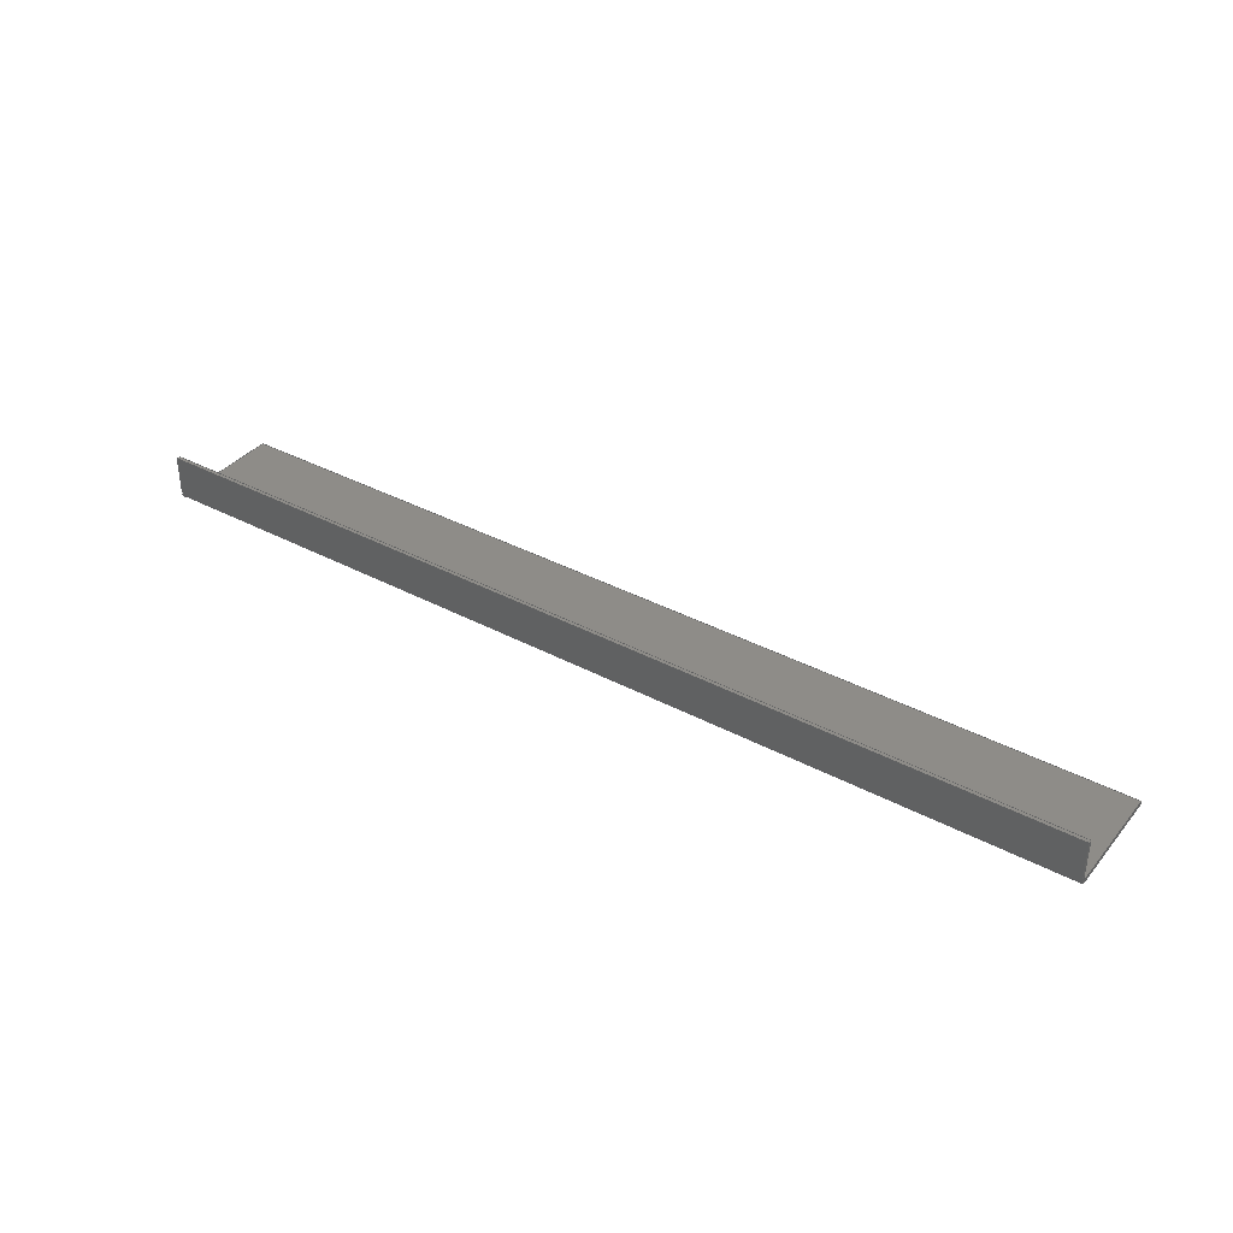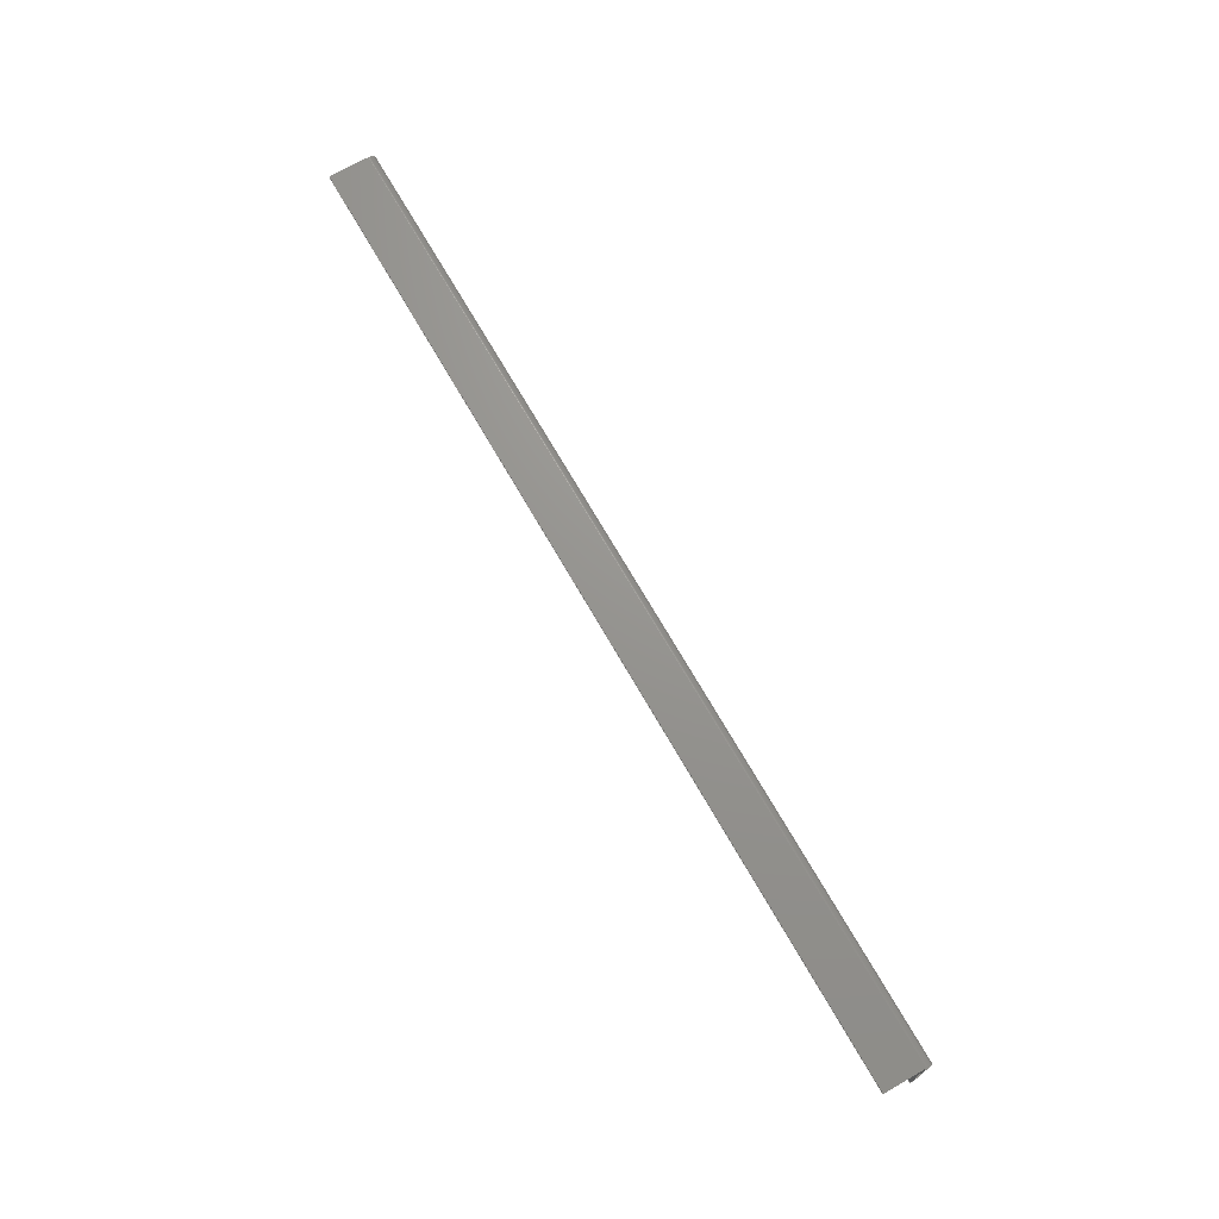
<metadata>
{"format":"step","ext":"stp","renderer":"f3d","projection":"perspective","resolution":1024,"background":"white","views":[{"elev":37.1,"azim":34.5,"up":"+Y"},{"elev":70.7,"azim":-119.8,"up":"+Z"}]}
</metadata>
<code>
ISO-10303-21;
DATA;
#1=MECHANICAL_DESIGN_GEOMETRIC_PRESENTATION_REPRESENTATION('',(#4),#376);
#2=SHAPE_REPRESENTATION_RELATIONSHIP('SRR','None',#386,#3);
#3=ADVANCED_BREP_SHAPE_REPRESENTATION('',(#5),#375);
#4=STYLED_ITEM('',(#395),#5);
#5=MANIFOLD_SOLID_BREP('Solid1',#214);
#6=CYLINDRICAL_SURFACE('',#245,0.25);
#7=CYLINDRICAL_SURFACE('',#246,0.125);
#8=CIRCLE('',#240,0.125);
#9=CIRCLE('',#241,0.25);
#10=CIRCLE('',#243,0.125);
#11=CIRCLE('',#244,0.25);
#12=FACE_OUTER_BOUND('',#26,.T.);
#13=FACE_OUTER_BOUND('',#27,.T.);
#14=FACE_OUTER_BOUND('',#28,.T.);
#15=FACE_OUTER_BOUND('',#29,.T.);
#16=FACE_OUTER_BOUND('',#30,.T.);
#17=FACE_OUTER_BOUND('',#31,.T.);
#18=FACE_OUTER_BOUND('',#32,.T.);
#19=FACE_OUTER_BOUND('',#33,.T.);
#20=FACE_OUTER_BOUND('',#34,.T.);
#21=FACE_OUTER_BOUND('',#35,.T.);
#22=FACE_OUTER_BOUND('',#36,.T.);
#23=FACE_OUTER_BOUND('',#37,.T.);
#24=FACE_OUTER_BOUND('',#38,.T.);
#25=FACE_OUTER_BOUND('',#39,.T.);
#26=EDGE_LOOP('',(#132,#133,#134,#135));
#27=EDGE_LOOP('',(#136,#137,#138,#139));
#28=EDGE_LOOP('',(#140,#141,#142,#143));
#29=EDGE_LOOP('',(#144,#145,#146,#147));
#30=EDGE_LOOP('',(#148,#149,#150,#151));
#31=EDGE_LOOP('',(#152,#153,#154,#155));
#32=EDGE_LOOP('',(#156,#157,#158,#159));
#33=EDGE_LOOP('',(#160,#161,#162,#163));
#34=EDGE_LOOP('',(#164,#165,#166,#167));
#35=EDGE_LOOP('',(#168,#169,#170,#171));
#36=EDGE_LOOP('',(#172,#173,#174,#175));
#37=EDGE_LOOP('',(#176,#177,#178,#179));
#38=EDGE_LOOP('',(#180,#181,#182,#183));
#39=EDGE_LOOP('',(#184,#185,#186,#187));
#40=LINE('',#318,#64);
#41=LINE('',#320,#65);
#42=LINE('',#322,#66);
#43=LINE('',#323,#67);
#44=LINE('',#326,#68);
#45=LINE('',#328,#69);
#46=LINE('',#329,#70);
#47=LINE('',#332,#71);
#48=LINE('',#334,#72);
#49=LINE('',#335,#73);
#50=LINE('',#337,#74);
#51=LINE('',#338,#75);
#52=LINE('',#343,#76);
#53=LINE('',#350,#77);
#54=LINE('',#353,#78);
#55=LINE('',#355,#79);
#56=LINE('',#358,#80);
#57=LINE('',#360,#81);
#58=LINE('',#361,#82);
#59=LINE('',#364,#83);
#60=LINE('',#366,#84);
#61=LINE('',#367,#85);
#62=LINE('',#369,#86);
#63=LINE('',#371,#87);
#64=VECTOR('',#256,39.37);
#65=VECTOR('',#257,39.37);
#66=VECTOR('',#258,39.37);
#67=VECTOR('',#259,39.37);
#68=VECTOR('',#262,39.37);
#69=VECTOR('',#263,39.37);
#70=VECTOR('',#264,39.37);
#71=VECTOR('',#267,39.37);
#72=VECTOR('',#268,39.37);
#73=VECTOR('',#269,39.37);
#74=VECTOR('',#272,39.37);
#75=VECTOR('',#273,39.37);
#76=VECTOR('',#278,39.37);
#77=VECTOR('',#287,39.37);
#78=VECTOR('',#292,39.37);
#79=VECTOR('',#295,39.37);
#80=VECTOR('',#298,39.37);
#81=VECTOR('',#299,39.37);
#82=VECTOR('',#300,39.37);
#83=VECTOR('',#303,39.37);
#84=VECTOR('',#304,39.37);
#85=VECTOR('',#305,39.37);
#86=VECTOR('',#308,39.37);
#87=VECTOR('',#311,39.37);
#88=VERTEX_POINT('',#316);
#89=VERTEX_POINT('',#317);
#90=VERTEX_POINT('',#319);
#91=VERTEX_POINT('',#321);
#92=VERTEX_POINT('',#325);
#93=VERTEX_POINT('',#327);
#94=VERTEX_POINT('',#331);
#95=VERTEX_POINT('',#333);
#96=VERTEX_POINT('',#341);
#97=VERTEX_POINT('',#342);
#98=VERTEX_POINT('',#347);
#99=VERTEX_POINT('',#349);
#100=VERTEX_POINT('',#357);
#101=VERTEX_POINT('',#359);
#102=VERTEX_POINT('',#363);
#103=VERTEX_POINT('',#365);
#104=EDGE_CURVE('',#88,#89,#40,.T.);
#105=EDGE_CURVE('',#88,#90,#41,.T.);
#106=EDGE_CURVE('',#90,#91,#42,.T.);
#107=EDGE_CURVE('',#91,#89,#43,.T.);
#108=EDGE_CURVE('',#90,#92,#44,.T.);
#109=EDGE_CURVE('',#93,#92,#45,.T.);
#110=EDGE_CURVE('',#91,#93,#46,.T.);
#111=EDGE_CURVE('',#88,#94,#47,.T.);
#112=EDGE_CURVE('',#89,#95,#48,.T.);
#113=EDGE_CURVE('',#95,#94,#49,.T.);
#114=EDGE_CURVE('',#94,#92,#50,.T.);
#115=EDGE_CURVE('',#93,#95,#51,.T.);
#116=EDGE_CURVE('',#96,#97,#52,.T.);
#117=EDGE_CURVE('',#94,#96,#8,.T.);
#118=EDGE_CURVE('',#92,#97,#9,.T.);
#119=EDGE_CURVE('',#98,#88,#10,.T.);
#120=EDGE_CURVE('',#98,#99,#53,.T.);
#121=EDGE_CURVE('',#99,#90,#11,.T.);
#122=EDGE_CURVE('',#99,#97,#54,.T.);
#123=EDGE_CURVE('',#96,#98,#55,.T.);
#124=EDGE_CURVE('',#100,#97,#56,.T.);
#125=EDGE_CURVE('',#100,#101,#57,.T.);
#126=EDGE_CURVE('',#101,#96,#58,.T.);
#127=EDGE_CURVE('',#98,#102,#59,.T.);
#128=EDGE_CURVE('',#103,#102,#60,.T.);
#129=EDGE_CURVE('',#99,#103,#61,.T.);
#130=EDGE_CURVE('',#103,#100,#62,.T.);
#131=EDGE_CURVE('',#102,#101,#63,.T.);
#132=ORIENTED_EDGE('',*,*,#104,.F.);
#133=ORIENTED_EDGE('',*,*,#105,.T.);
#134=ORIENTED_EDGE('',*,*,#106,.T.);
#135=ORIENTED_EDGE('',*,*,#107,.T.);
#136=ORIENTED_EDGE('',*,*,#106,.F.);
#137=ORIENTED_EDGE('',*,*,#108,.T.);
#138=ORIENTED_EDGE('',*,*,#109,.F.);
#139=ORIENTED_EDGE('',*,*,#110,.F.);
#140=ORIENTED_EDGE('',*,*,#111,.F.);
#141=ORIENTED_EDGE('',*,*,#104,.T.);
#142=ORIENTED_EDGE('',*,*,#112,.T.);
#143=ORIENTED_EDGE('',*,*,#113,.T.);
#144=ORIENTED_EDGE('',*,*,#114,.F.);
#145=ORIENTED_EDGE('',*,*,#113,.F.);
#146=ORIENTED_EDGE('',*,*,#115,.F.);
#147=ORIENTED_EDGE('',*,*,#109,.T.);
#148=ORIENTED_EDGE('',*,*,#112,.F.);
#149=ORIENTED_EDGE('',*,*,#107,.F.);
#150=ORIENTED_EDGE('',*,*,#110,.T.);
#151=ORIENTED_EDGE('',*,*,#115,.T.);
#152=ORIENTED_EDGE('',*,*,#116,.F.);
#153=ORIENTED_EDGE('',*,*,#117,.F.);
#154=ORIENTED_EDGE('',*,*,#114,.T.);
#155=ORIENTED_EDGE('',*,*,#118,.T.);
#156=ORIENTED_EDGE('',*,*,#119,.F.);
#157=ORIENTED_EDGE('',*,*,#120,.T.);
#158=ORIENTED_EDGE('',*,*,#121,.T.);
#159=ORIENTED_EDGE('',*,*,#105,.F.);
#160=ORIENTED_EDGE('',*,*,#108,.F.);
#161=ORIENTED_EDGE('',*,*,#121,.F.);
#162=ORIENTED_EDGE('',*,*,#122,.T.);
#163=ORIENTED_EDGE('',*,*,#118,.F.);
#164=ORIENTED_EDGE('',*,*,#111,.T.);
#165=ORIENTED_EDGE('',*,*,#117,.T.);
#166=ORIENTED_EDGE('',*,*,#123,.T.);
#167=ORIENTED_EDGE('',*,*,#119,.T.);
#168=ORIENTED_EDGE('',*,*,#116,.T.);
#169=ORIENTED_EDGE('',*,*,#124,.F.);
#170=ORIENTED_EDGE('',*,*,#125,.T.);
#171=ORIENTED_EDGE('',*,*,#126,.T.);
#172=ORIENTED_EDGE('',*,*,#120,.F.);
#173=ORIENTED_EDGE('',*,*,#127,.T.);
#174=ORIENTED_EDGE('',*,*,#128,.F.);
#175=ORIENTED_EDGE('',*,*,#129,.F.);
#176=ORIENTED_EDGE('',*,*,#122,.F.);
#177=ORIENTED_EDGE('',*,*,#129,.T.);
#178=ORIENTED_EDGE('',*,*,#130,.T.);
#179=ORIENTED_EDGE('',*,*,#124,.T.);
#180=ORIENTED_EDGE('',*,*,#127,.F.);
#181=ORIENTED_EDGE('',*,*,#123,.F.);
#182=ORIENTED_EDGE('',*,*,#126,.F.);
#183=ORIENTED_EDGE('',*,*,#131,.F.);
#184=ORIENTED_EDGE('',*,*,#131,.T.);
#185=ORIENTED_EDGE('',*,*,#125,.F.);
#186=ORIENTED_EDGE('',*,*,#130,.F.);
#187=ORIENTED_EDGE('',*,*,#128,.T.);
#188=PLANE('',#234);
#189=PLANE('',#235);
#190=PLANE('',#236);
#191=PLANE('',#237);
#192=PLANE('',#238);
#193=PLANE('',#239);
#194=PLANE('',#242);
#195=PLANE('',#247);
#196=PLANE('',#248);
#197=PLANE('',#249);
#198=PLANE('',#250);
#199=PLANE('',#251);
#200=ADVANCED_FACE('',(#12),#188,.T.);
#201=ADVANCED_FACE('',(#13),#189,.T.);
#202=ADVANCED_FACE('',(#14),#190,.F.);
#203=ADVANCED_FACE('',(#15),#191,.T.);
#204=ADVANCED_FACE('',(#16),#192,.T.);
#205=ADVANCED_FACE('',(#17),#193,.T.);
#206=ADVANCED_FACE('',(#18),#194,.F.);
#207=ADVANCED_FACE('',(#19),#6,.T.);
#208=ADVANCED_FACE('',(#20),#7,.F.);
#209=ADVANCED_FACE('',(#21),#195,.F.);
#210=ADVANCED_FACE('',(#22),#196,.F.);
#211=ADVANCED_FACE('',(#23),#197,.F.);
#212=ADVANCED_FACE('',(#24),#198,.T.);
#213=ADVANCED_FACE('',(#25),#199,.F.);
#214=CLOSED_SHELL('',(#200,#201,#202,#203,#204,#205,#206,#207,#208,#209,
#210,#211,#212,#213));
#215=DERIVED_UNIT_ELEMENT(#217,0);
#216=DERIVED_UNIT_ELEMENT(#380,0);
#217=(
MASS_UNIT()
NAMED_UNIT(*)
SI_UNIT($,.GRAM.)
);
#218=DERIVED_UNIT((#215,#216));
#219=MEASURE_REPRESENTATION_ITEM('density measure',
POSITIVE_RATIO_MEASURE(7.85),#218);
#220=PROPERTY_DEFINITION_REPRESENTATION(#225,#222);
#221=PROPERTY_DEFINITION_REPRESENTATION(#226,#223);
#222=REPRESENTATION('material name',(#224),#375);
#223=REPRESENTATION('density',(#219),#375);
#224=DESCRIPTIVE_REPRESENTATION_ITEM('Steel','Steel');
#225=PROPERTY_DEFINITION('material property','material name',#388);
#226=PROPERTY_DEFINITION('material property','density of part',#388);
#227=DATE_TIME_ROLE('creation_date');
#228=APPLIED_DATE_AND_TIME_ASSIGNMENT(#229,#227,(#388));
#229=DATE_AND_TIME(#230,#231);
#230=CALENDAR_DATE(2017,17,12);
#231=LOCAL_TIME(23,39,16,#232);
#232=COORDINATED_UNIVERSAL_TIME_OFFSET(0,0,.BEHIND.);
#233=AXIS2_PLACEMENT_3D('placement',#314,#252,#253);
#234=AXIS2_PLACEMENT_3D('',#315,#254,#255);
#235=AXIS2_PLACEMENT_3D('',#324,#260,#261);
#236=AXIS2_PLACEMENT_3D('',#330,#265,#266);
#237=AXIS2_PLACEMENT_3D('',#336,#270,#271);
#238=AXIS2_PLACEMENT_3D('',#339,#274,#275);
#239=AXIS2_PLACEMENT_3D('',#340,#276,#277);
#240=AXIS2_PLACEMENT_3D('',#344,#279,#280);
#241=AXIS2_PLACEMENT_3D('',#345,#281,#282);
#242=AXIS2_PLACEMENT_3D('',#346,#283,#284);
#243=AXIS2_PLACEMENT_3D('',#348,#285,#286);
#244=AXIS2_PLACEMENT_3D('',#351,#288,#289);
#245=AXIS2_PLACEMENT_3D('',#352,#290,#291);
#246=AXIS2_PLACEMENT_3D('',#354,#293,#294);
#247=AXIS2_PLACEMENT_3D('',#356,#296,#297);
#248=AXIS2_PLACEMENT_3D('',#362,#301,#302);
#249=AXIS2_PLACEMENT_3D('',#368,#306,#307);
#250=AXIS2_PLACEMENT_3D('',#370,#309,#310);
#251=AXIS2_PLACEMENT_3D('',#372,#312,#313);
#252=DIRECTION('axis',(0,0,1));
#253=DIRECTION('refdir',(1,0,0));
#254=DIRECTION('center_axis',(1,3.155e-30,-2.746e-58));
#255=DIRECTION('ref_axis',(0,-8.702e-29,-1));
#256=DIRECTION('',(0,-8.702e-29,-1));
#257=DIRECTION('',(-3.155e-30,-1,-8.702e-29));
#258=DIRECTION('',(0,-8.702e-29,-1));
#259=DIRECTION('',(3.155e-30,1,8.702e-29));
#260=DIRECTION('center_axis',(-3.155e-30,-1,8.702e-29));
#261=DIRECTION('ref_axis',(0,-8.702e-29,-1));
#262=DIRECTION('',(-1,-3.155e-30,0));
#263=DIRECTION('',(0,8.702e-29,1));
#264=DIRECTION('',(-1,-3.155e-30,0));
#265=DIRECTION('center_axis',(-3.155e-30,-1,8.702e-29));
#266=DIRECTION('ref_axis',(0,-8.702e-29,-1));
#267=DIRECTION('',(-1,-3.155e-30,0));
#268=DIRECTION('',(-1,-3.155e-30,0));
#269=DIRECTION('',(0,8.702e-29,1));
#270=DIRECTION('center_axis',(-1,-3.155e-30,2.746e-58));
#271=DIRECTION('ref_axis',(0,8.702e-29,1));
#272=DIRECTION('',(-3.155e-30,-1,-8.702e-29));
#273=DIRECTION('',(3.155e-30,1,8.702e-29));
#274=DIRECTION('center_axis',(2.746e-58,-8.702e-29,
-1));
#275=DIRECTION('ref_axis',(-1,-3.155e-30,0));
#276=DIRECTION('center_axis',(-1,-3.155e-30,2.746e-58));
#277=DIRECTION('ref_axis',(0,8.702e-29,1));
#278=DIRECTION('',(0,8.702e-29,1));
#279=DIRECTION('center_axis',(-1,-3.155e-30,0));
#280=DIRECTION('ref_axis',(-3.017e-45,9.561e-16,-1));
#281=DIRECTION('center_axis',(-1,-3.155e-30,0));
#282=DIRECTION('ref_axis',(0,0,-1));
#283=DIRECTION('center_axis',(-1,-3.155e-30,2.746e-58));
#284=DIRECTION('ref_axis',(0,8.702e-29,1));
#285=DIRECTION('center_axis',(1,3.155e-30,0));
#286=DIRECTION('ref_axis',(0,0,-1));
#287=DIRECTION('',(0,8.702e-29,1));
#288=DIRECTION('center_axis',(1,3.155e-30,0));
#289=DIRECTION('ref_axis',(0,0,-1));
#290=DIRECTION('center_axis',(1,3.155e-30,0));
#291=DIRECTION('ref_axis',(0,0,1));
#292=DIRECTION('',(-1,-3.155e-30,0));
#293=DIRECTION('center_axis',(1,3.155e-30,0));
#294=DIRECTION('ref_axis',(0,0,1));
#295=DIRECTION('',(1,3.155e-30,0));
#296=DIRECTION('center_axis',(1,3.155e-30,-2.746e-58));
#297=DIRECTION('ref_axis',(0,-8.702e-29,-1));
#298=DIRECTION('',(-3.155e-30,-1,-8.702e-29));
#299=DIRECTION('',(0,-8.702e-29,-1));
#300=DIRECTION('',(-3.155e-30,-1,-8.702e-29));
#301=DIRECTION('center_axis',(-1,-3.155e-30,2.746e-58));
#302=DIRECTION('ref_axis',(0,8.702e-29,1));
#303=DIRECTION('',(3.155e-30,1,8.702e-29));
#304=DIRECTION('',(0,-8.702e-29,-1));
#305=DIRECTION('',(3.155e-30,1,8.702e-29));
#306=DIRECTION('center_axis',(2.746e-58,-8.702e-29,
-1));
#307=DIRECTION('ref_axis',(-1,-3.155e-30,0));
#308=DIRECTION('',(-1,-3.155e-30,0));
#309=DIRECTION('center_axis',(2.746e-58,-8.702e-29,
-1));
#310=DIRECTION('ref_axis',(-1,-3.155e-30,0));
#311=DIRECTION('',(-1,-3.155e-30,0));
#312=DIRECTION('center_axis',(-3.155e-30,-1,8.702e-29));
#313=DIRECTION('ref_axis',(0,-8.702e-29,-1));
#314=CARTESIAN_POINT('',(0,0,0));
#315=CARTESIAN_POINT('Origin',(33,-0.125,0));
#316=CARTESIAN_POINT('',(33,-5.464e-16,-0.25));
#317=CARTESIAN_POINT('',(33,0,-4));
#318=CARTESIAN_POINT('',(33,0,0));
#319=CARTESIAN_POINT('',(33,-0.125,-0.25));
#320=CARTESIAN_POINT('',(33,-5.464e-16,-0.25));
#321=CARTESIAN_POINT('',(33,-0.125,-4));
#322=CARTESIAN_POINT('',(33,-0.125,0));
#323=CARTESIAN_POINT('',(33,-0.125,-4));
#324=CARTESIAN_POINT('Origin',(0,-0.125,0));
#325=CARTESIAN_POINT('',(0,-0.125,-0.25));
#326=CARTESIAN_POINT('',(33,-0.125,-0.25));
#327=CARTESIAN_POINT('',(0,-0.125,-4));
#328=CARTESIAN_POINT('',(0,-0.125,0));
#329=CARTESIAN_POINT('',(0,-0.125,-4));
#330=CARTESIAN_POINT('Origin',(0,0,0));
#331=CARTESIAN_POINT('',(0,-5.464e-16,-0.25));
#332=CARTESIAN_POINT('',(33,-5.464e-16,-0.25));
#333=CARTESIAN_POINT('',(0,0,-4));
#334=CARTESIAN_POINT('',(0,0,-4));
#335=CARTESIAN_POINT('',(0,0,0));
#336=CARTESIAN_POINT('Origin',(0,-0.125,0));
#337=CARTESIAN_POINT('',(0,-5.464e-16,-0.25));
#338=CARTESIAN_POINT('',(0,-0.125,-4));
#339=CARTESIAN_POINT('Origin',(0,-0.125,-4));
#340=CARTESIAN_POINT('Origin',(0,0.125,-0.25));
#341=CARTESIAN_POINT('',(0,0.125,-0.125));
#342=CARTESIAN_POINT('',(0,0.125,0));
#343=CARTESIAN_POINT('',(0,0.125,0));
#344=CARTESIAN_POINT('Origin',(0,0.125,-0.25));
#345=CARTESIAN_POINT('Origin',(0,0.125,-0.25));
#346=CARTESIAN_POINT('Origin',(33,0.125,-0.25));
#347=CARTESIAN_POINT('',(33,0.125,-0.125));
#348=CARTESIAN_POINT('Origin',(33,0.125,-0.25));
#349=CARTESIAN_POINT('',(33,0.125,0));
#350=CARTESIAN_POINT('',(33,0.125,-0.125));
#351=CARTESIAN_POINT('Origin',(33,0.125,-0.25));
#352=CARTESIAN_POINT('Origin',(33,0.125,-0.25));
#353=CARTESIAN_POINT('',(0,0.125,0));
#354=CARTESIAN_POINT('Origin',(33,0.125,-0.25));
#355=CARTESIAN_POINT('',(0,0.125,-0.125));
#356=CARTESIAN_POINT('Origin',(0,0,0));
#357=CARTESIAN_POINT('',(0,1.5,0));
#358=CARTESIAN_POINT('',(0,0,0));
#359=CARTESIAN_POINT('',(0,1.5,-0.125));
#360=CARTESIAN_POINT('',(0,1.5,0));
#361=CARTESIAN_POINT('',(0,0,-0.125));
#362=CARTESIAN_POINT('Origin',(33,1.5,0));
#363=CARTESIAN_POINT('',(33,1.5,-0.125));
#364=CARTESIAN_POINT('',(33,1.5,-0.125));
#365=CARTESIAN_POINT('',(33,1.5,0));
#366=CARTESIAN_POINT('',(33,1.5,0));
#367=CARTESIAN_POINT('',(33,0,0));
#368=CARTESIAN_POINT('Origin',(0,0,0));
#369=CARTESIAN_POINT('',(0,1.5,0));
#370=CARTESIAN_POINT('Origin',(0,0,-0.125));
#371=CARTESIAN_POINT('',(0,1.5,-0.125));
#372=CARTESIAN_POINT('Origin',(0,1.5,0));
#373=UNCERTAINTY_MEASURE_WITH_UNIT(LENGTH_MEASURE(0.0003937),
#378,'DISTANCE_ACCURACY_VALUE',
'Maximum model space distance between geometric entities at asserted c
onnectivities');
#374=UNCERTAINTY_MEASURE_WITH_UNIT(LENGTH_MEASURE(0.0003937),
#378,'DISTANCE_ACCURACY_VALUE',
'Maximum model space distance between geometric entities at asserted c
onnectivities');
#375=(
GEOMETRIC_REPRESENTATION_CONTEXT(3)
GLOBAL_UNCERTAINTY_ASSIGNED_CONTEXT((#373))
GLOBAL_UNIT_ASSIGNED_CONTEXT((#378,#383,#382))
REPRESENTATION_CONTEXT('','3D')
);
#376=(
GEOMETRIC_REPRESENTATION_CONTEXT(3)
GLOBAL_UNCERTAINTY_ASSIGNED_CONTEXT((#374))
GLOBAL_UNIT_ASSIGNED_CONTEXT((#378,#383,#382))
REPRESENTATION_CONTEXT('','3D')
);
#377=DIMENSIONAL_EXPONENTS(1,0,0,0,0,0,0);
#378=(
CONVERSION_BASED_UNIT('inch',#381)
LENGTH_UNIT()
NAMED_UNIT(#377)
);
#379=(
LENGTH_UNIT()
NAMED_UNIT(*)
SI_UNIT(.MILLI.,.METRE.)
);
#380=(
LENGTH_UNIT()
NAMED_UNIT(*)
SI_UNIT(.CENTI.,.METRE.)
);
#381=LENGTH_MEASURE_WITH_UNIT(LENGTH_MEASURE(25.4),#379);
#382=(
NAMED_UNIT(*)
SI_UNIT($,.STERADIAN.)
SOLID_ANGLE_UNIT()
);
#383=(
NAMED_UNIT(*)
PLANE_ANGLE_UNIT()
SI_UNIT($,.RADIAN.)
);
#384=SHAPE_DEFINITION_REPRESENTATION(#385,#386);
#385=PRODUCT_DEFINITION_SHAPE('',$,#388);
#386=SHAPE_REPRESENTATION('',(#233),#375);
#387=PRODUCT_DEFINITION_CONTEXT('part definition',#392,'design');
#388=PRODUCT_DEFINITION('GE-18006-04','GE-18006-04',#389,#387);
#389=PRODUCT_DEFINITION_FORMATION('ANY',$,#394);
#390=PRODUCT_RELATED_PRODUCT_CATEGORY('GE-18006-04','GE-18006-04',(#394));
#391=APPLICATION_PROTOCOL_DEFINITION('international standard',
'automotive_design',2009,#392);
#392=APPLICATION_CONTEXT(
'Core Data for Automotive Mechanical Design Process');
#393=PRODUCT_CONTEXT('part definition',#392,'mechanical');
#394=PRODUCT('GE-18006-04','GE-18006-04',$,(#393));
#395=PRESENTATION_STYLE_ASSIGNMENT((#396));
#396=SURFACE_STYLE_USAGE(.BOTH.,#397);
#397=SURFACE_SIDE_STYLE('',(#398));
#398=SURFACE_STYLE_FILL_AREA(#399);
#399=FILL_AREA_STYLE('',(#400));
#400=FILL_AREA_STYLE_COLOUR('',#401);
#401=COLOUR_RGB('',0.9569,0.9569,0.9569);
ENDSEC;
END-ISO-10303-21;

</code>
